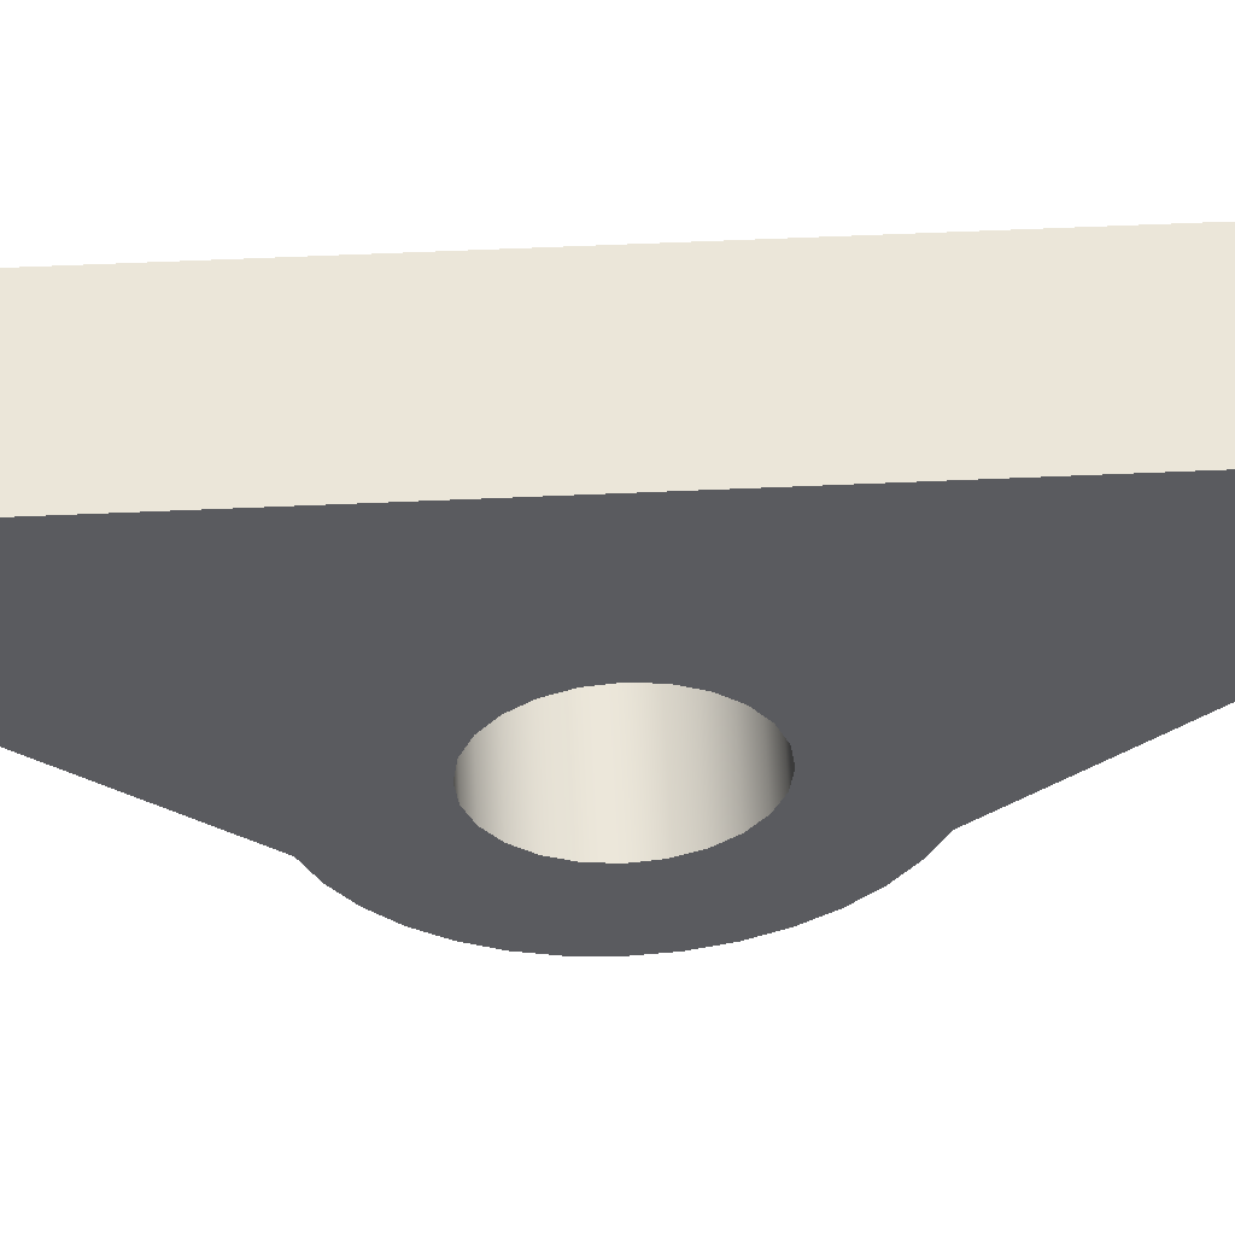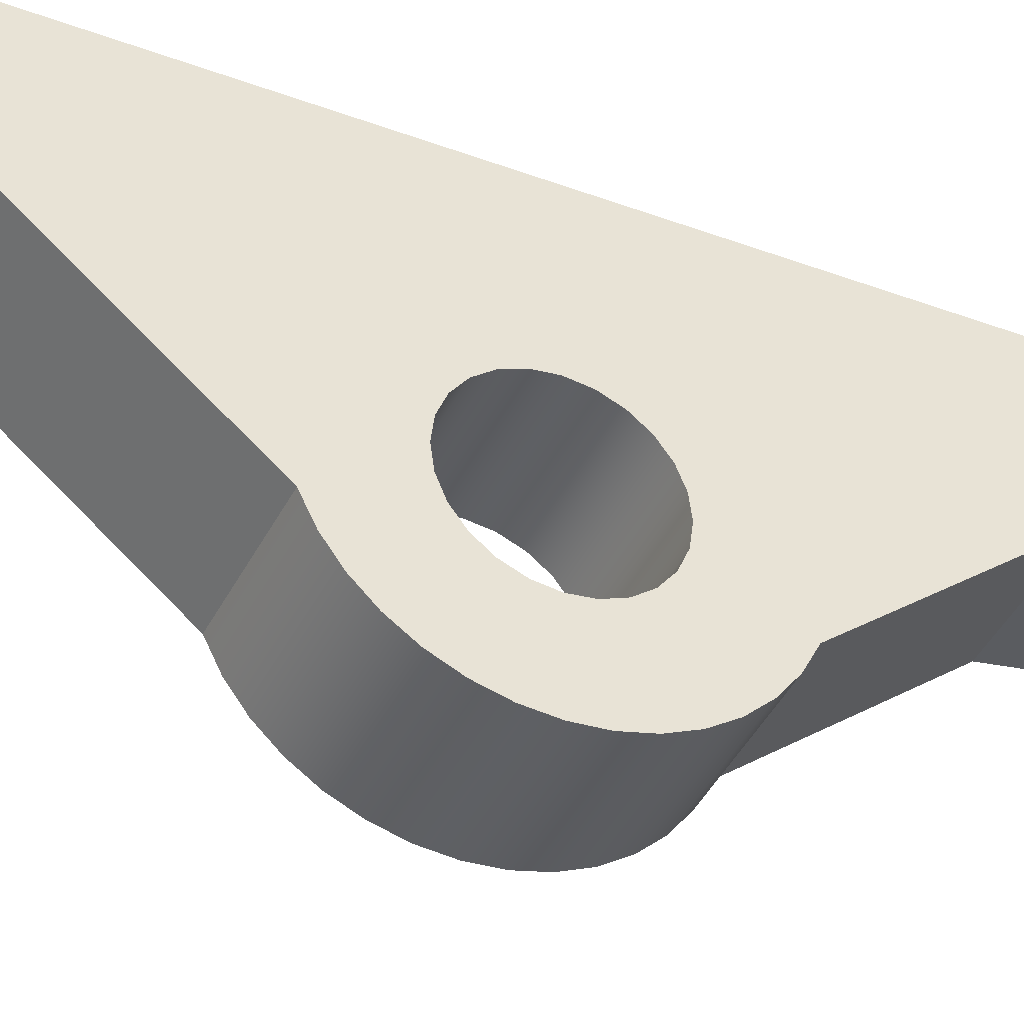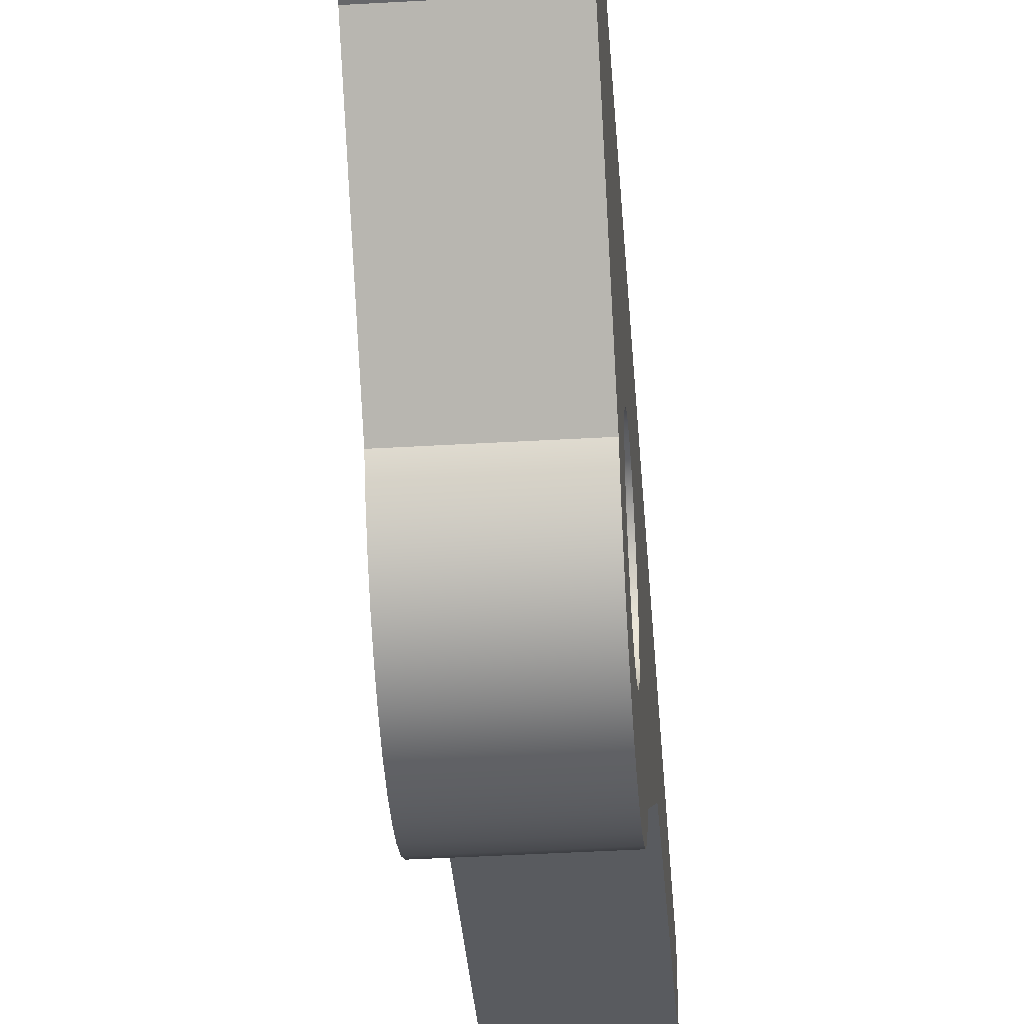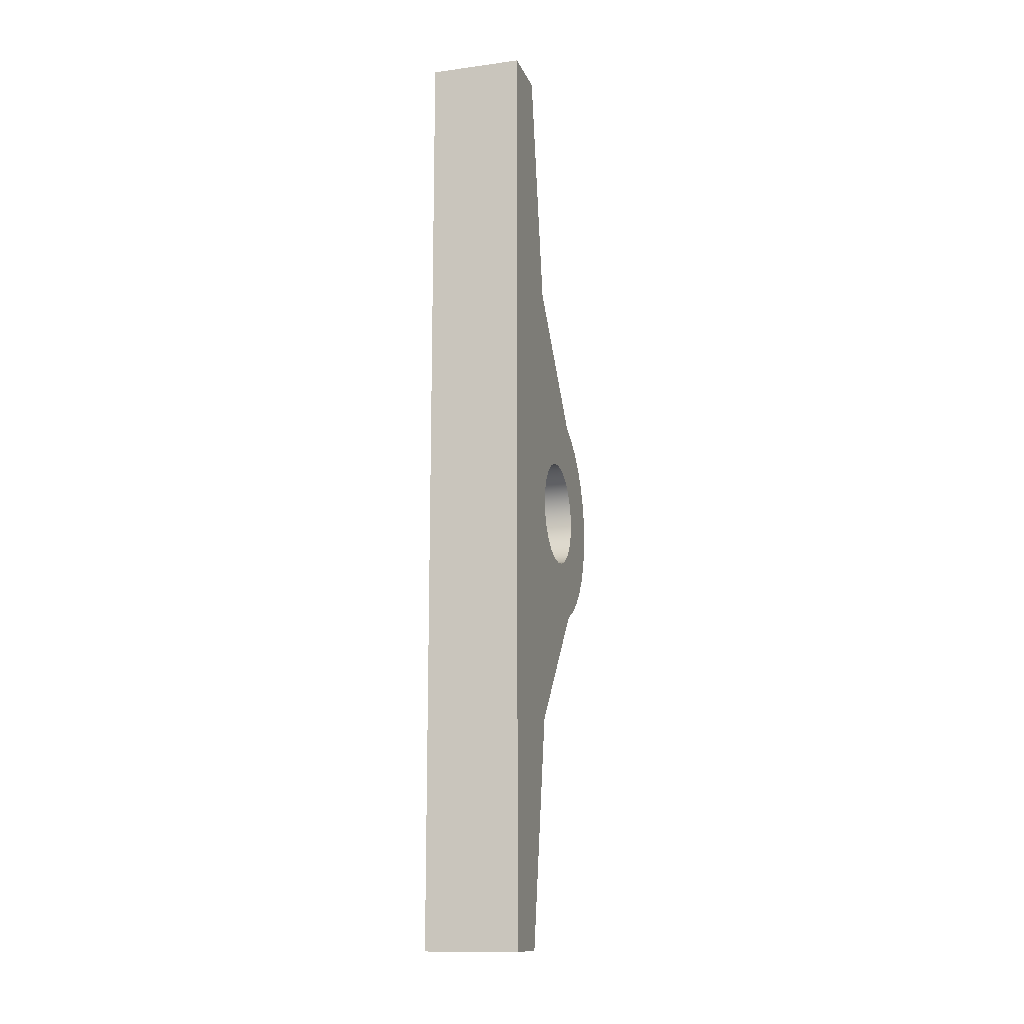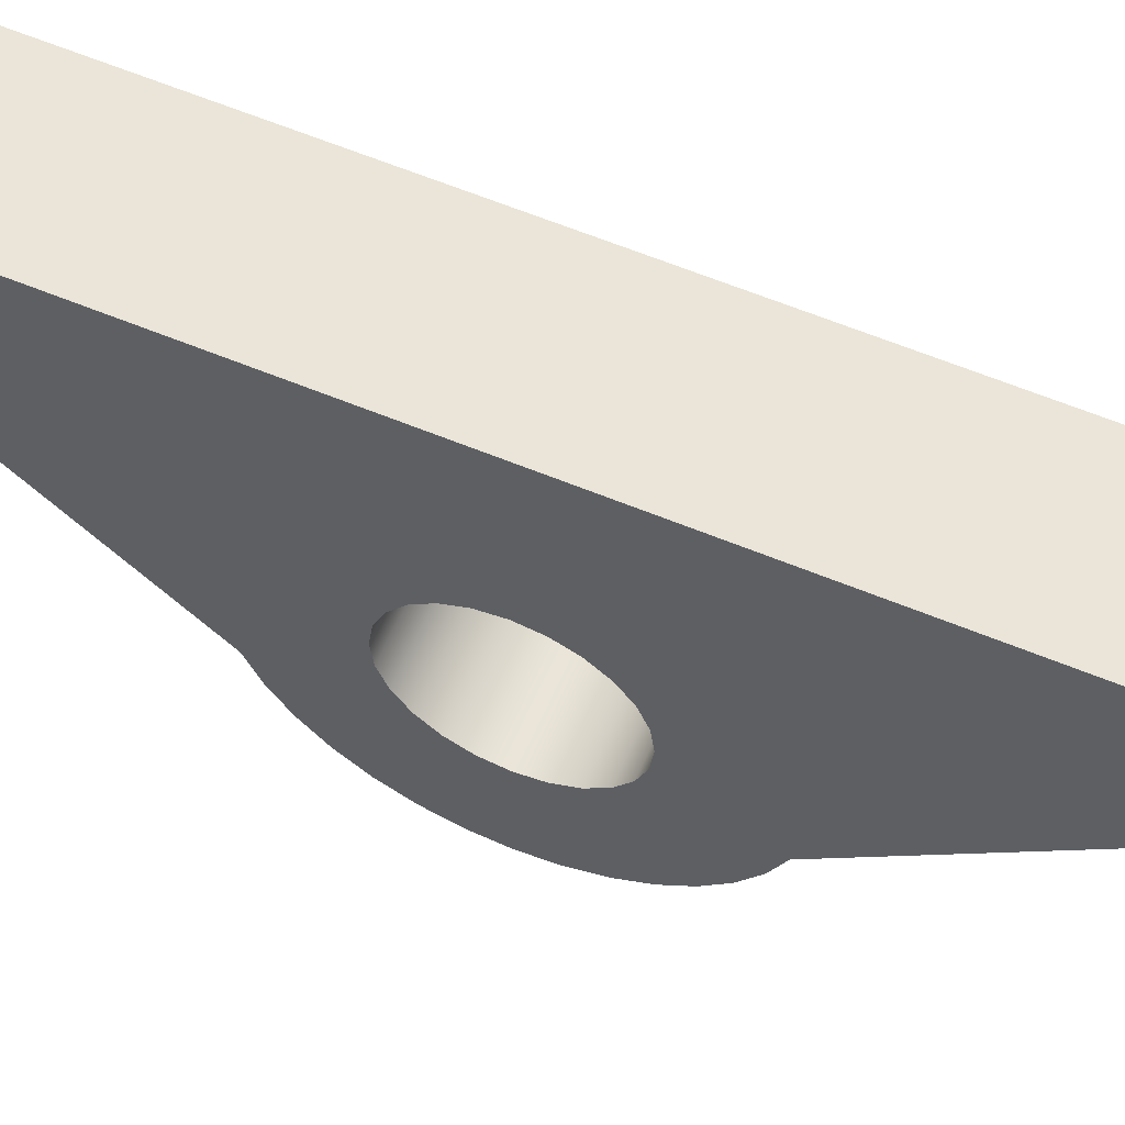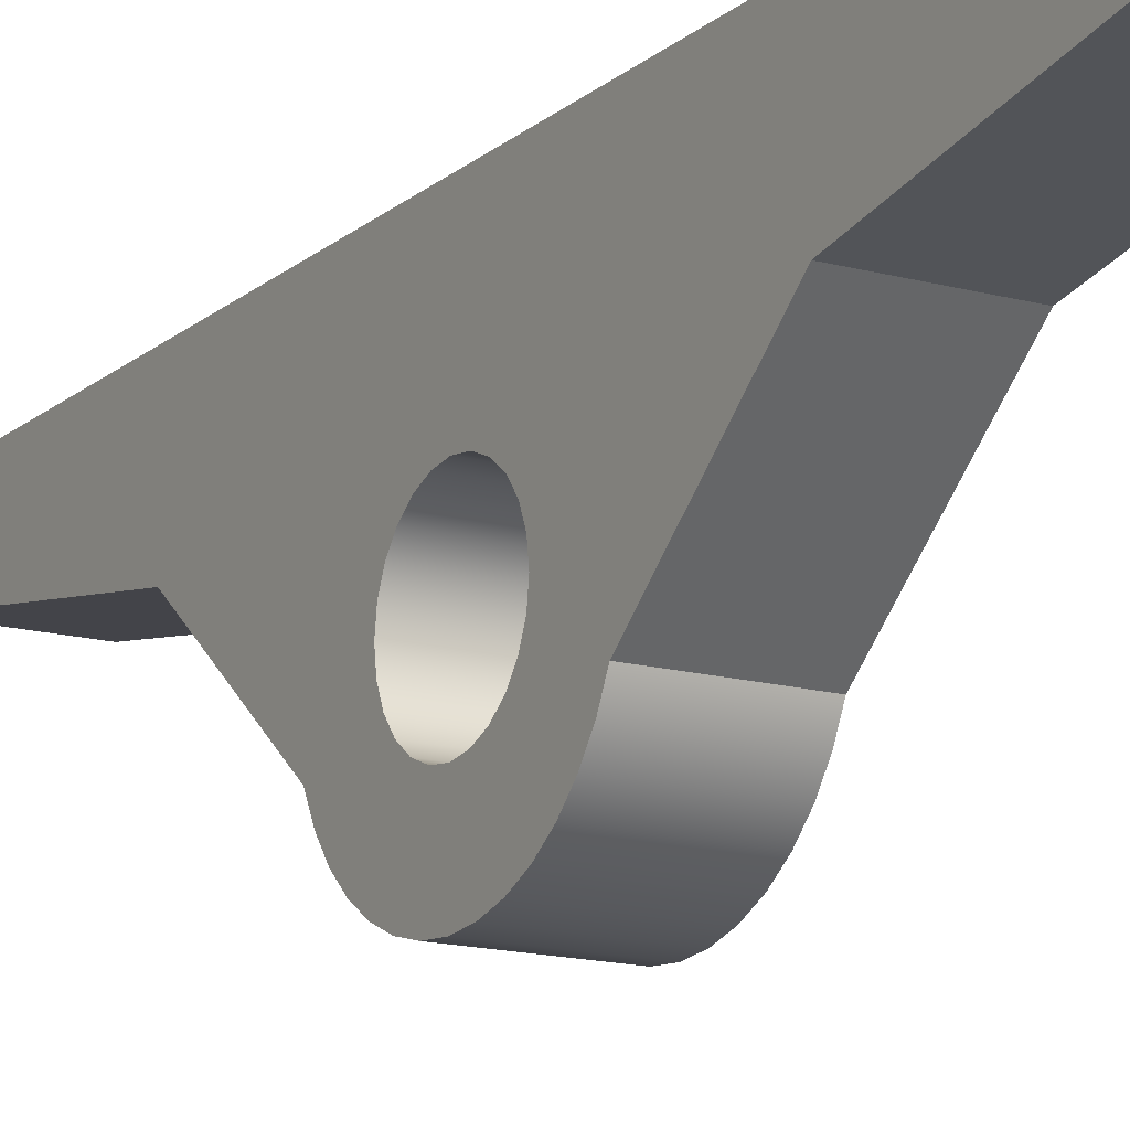
<metadata>
{"format":"obj","ext":"obj","renderer":"f3d","projection":"perspective","resolution":1024,"background":"white","views":[{"elev":56.6,"azim":87.3,"up":"+Y"},{"elev":-41.2,"azim":-114.6,"up":"+Y"},{"elev":-42.3,"azim":4.0,"up":"+Y"},{"elev":-13.9,"azim":-163.5,"up":"+Z"},{"elev":59.4,"azim":-66.8,"up":"+Y"},{"elev":-15.1,"azim":149.6,"up":"+Y"}]}
</metadata>
<code>
v -1.6 -5.5 1.9
v -1.6 -5.992 1.835
v -1.6 -6.45 1.645
v -1.6 -6.844 1.344
v -1.6 -7.145 0.95
v -1.6 -7.335 0.4918
v -1.6 -7.4 -1.163e-16
v -1.6 -7.335 -0.4918
v -1.6 -7.145 -0.95
v -1.6 -6.844 -1.344
v -1.6 -6.45 -1.645
v -1.6 -5.992 -1.835
v -1.6 -5.5 -1.9
v -1.6 -5.008 -1.835
v -1.6 -4.55 -1.645
v -1.6 -4.156 -1.344
v -1.6 -3.855 -0.95
v -1.6 -3.665 -0.4918
v -1.6 -3.6 -1.163e-16
v -1.6 -3.665 0.4918
v -1.6 -3.855 0.95
v -1.6 -4.156 1.344
v -1.6 -4.55 1.645
v -1.6 -5.008 1.835
v -1.6 -6.957 3.725
v -1.6 -3.411 8
v -1.6 -2 16
v -1.6 -5.329e-15 16
v -1.6 -5.329e-15 -16
v -1.6 -2 -16
v -1.6 -3.411 -8
v -1.6 -6.957 -3.725
v -1.6 -7.57 -3.422
v -1.6 -8.123 -3.02
v -1.6 -8.599 -2.529
v -1.6 -8.984 -1.964
v -1.6 -9.268 -1.342
v -1.6 -9.442 -0.6812
v -1.6 -9.5 6.661e-16
v -1.6 -9.442 0.6812
v -1.6 -9.268 1.342
v -1.6 -8.984 1.964
v -1.6 -8.599 2.529
v -1.6 -8.123 3.02
v -1.6 -7.57 3.422
v -1.6 -5.5 1.9
v -1.6 -5.008 1.835
v -1.6 -4.55 1.645
v -1.6 -4.156 1.344
v -1.6 -3.855 0.95
v -1.6 -3.665 0.4918
v -1.6 -3.6 -1.163e-16
v -1.6 -3.665 -0.4918
v -1.6 -3.855 -0.95
v -1.6 -4.156 -1.344
v -1.6 -4.55 -1.645
v -1.6 -5.008 -1.835
v -1.6 -5.5 -1.9
v -1.6 -5.992 -1.835
v -1.6 -6.45 -1.645
v -1.6 -6.844 -1.344
v -1.6 -7.145 -0.95
v -1.6 -7.335 -0.4918
v -1.6 -7.4 -1.163e-16
v -1.6 -7.335 0.4918
v -1.6 -7.145 0.95
v -1.6 -6.844 1.344
v -1.6 -6.45 1.645
v -1.6 -5.992 1.835
v 1.6 -5.5 1.9
v 1.6 -5.992 1.835
v 1.6 -6.45 1.645
v 1.6 -6.844 1.344
v 1.6 -7.145 0.95
v 1.6 -7.335 0.4918
v 1.6 -7.4 -1.163e-16
v 1.6 -7.335 -0.4918
v 1.6 -7.145 -0.95
v 1.6 -6.844 -1.344
v 1.6 -6.45 -1.645
v 1.6 -5.992 -1.835
v 1.6 -5.5 -1.9
v 1.6 -5.008 -1.835
v 1.6 -4.55 -1.645
v 1.6 -4.156 -1.344
v 1.6 -3.855 -0.95
v 1.6 -3.665 -0.4918
v 1.6 -3.6 -1.163e-16
v 1.6 -3.665 0.4918
v 1.6 -3.855 0.95
v 1.6 -4.156 1.344
v 1.6 -4.55 1.645
v 1.6 -5.008 1.835
v 1.6 -5.5 1.9
v -1.6 -5.5 1.9
v -1.6 -3.411 8
v 1.6 -3.411 8
v 1.6 -2 16
v -1.6 -2 16
v -1.6 -2 16
v 1.6 -2 16
v 1.6 -5.329e-15 16
v -1.6 -5.329e-15 16
v -1.6 -5.329e-15 16
v 1.6 -5.329e-15 16
v 1.6 -5.329e-15 -16
v -1.6 -5.329e-15 -16
v -1.6 -5.329e-15 -16
v 1.6 -5.329e-15 -16
v 1.6 -2 -16
v -1.6 -2 -16
v -1.6 -2 -16
v 1.6 -2 -16
v 1.6 -3.411 -8
v -1.6 -3.411 -8
v -1.6 -3.411 -8
v 1.6 -3.411 -8
v 1.6 -6.957 -3.725
v -1.6 -6.957 -3.725
v -1.6 -6.957 -3.725
v 1.6 -6.957 -3.725
v 1.6 -7.57 -3.422
v 1.6 -8.123 -3.02
v 1.6 -8.599 -2.529
v 1.6 -8.984 -1.964
v 1.6 -9.268 -1.342
v 1.6 -9.442 -0.6812
v 1.6 -9.5 6.661e-16
v 1.6 -9.442 0.6812
v 1.6 -9.268 1.342
v 1.6 -8.984 1.964
v 1.6 -8.599 2.529
v 1.6 -8.123 3.02
v 1.6 -7.57 3.422
v 1.6 -6.957 3.725
v -1.6 -6.957 3.725
v -1.6 -7.57 3.422
v -1.6 -8.123 3.02
v -1.6 -8.599 2.529
v -1.6 -8.984 1.964
v -1.6 -9.268 1.342
v -1.6 -9.442 0.6812
v -1.6 -9.5 6.661e-16
v -1.6 -9.442 -0.6812
v -1.6 -9.268 -1.342
v -1.6 -8.984 -1.964
v -1.6 -8.599 -2.529
v -1.6 -8.123 -3.02
v -1.6 -7.57 -3.422
v -1.6 -6.957 3.725
v 1.6 -6.957 3.725
v 1.6 -3.411 8
v -1.6 -3.411 8
v 1.6 -5.5 1.9
v 1.6 -5.008 1.835
v 1.6 -4.55 1.645
v 1.6 -4.156 1.344
v 1.6 -3.855 0.95
v 1.6 -3.665 0.4918
v 1.6 -3.6 -1.163e-16
v 1.6 -3.665 -0.4918
v 1.6 -3.855 -0.95
v 1.6 -4.156 -1.344
v 1.6 -4.55 -1.645
v 1.6 -5.008 -1.835
v 1.6 -5.5 -1.9
v 1.6 -5.992 -1.835
v 1.6 -6.45 -1.645
v 1.6 -6.844 -1.344
v 1.6 -7.145 -0.95
v 1.6 -7.335 -0.4918
v 1.6 -7.4 -1.163e-16
v 1.6 -7.335 0.4918
v 1.6 -7.145 0.95
v 1.6 -6.844 1.344
v 1.6 -6.45 1.645
v 1.6 -5.992 1.835
v 1.6 -3.411 8
v 1.6 -6.957 3.725
v 1.6 -7.57 3.422
v 1.6 -8.123 3.02
v 1.6 -8.599 2.529
v 1.6 -8.984 1.964
v 1.6 -9.268 1.342
v 1.6 -9.442 0.6812
v 1.6 -9.5 6.661e-16
v 1.6 -9.442 -0.6812
v 1.6 -9.268 -1.342
v 1.6 -8.984 -1.964
v 1.6 -8.599 -2.529
v 1.6 -8.123 -3.02
v 1.6 -7.57 -3.422
v 1.6 -6.957 -3.725
v 1.6 -3.411 -8
v 1.6 -2 -16
v 1.6 -5.329e-15 -16
v 1.6 -5.329e-15 16
v 1.6 -2 16
g 57c5a1d8-e29d-11ea-a3bd-54bf646e7e1f
f 2 25 1
f 1 25 26
f 1 26 24
f 24 26 23
f 23 26 22
f 22 26 21
f 21 26 20
f 20 26 19
f 19 26 28
f 19 28 29
f 2 3 25
f 25 3 4
f 25 4 5
f 25 5 45
f 45 5 6
f 45 6 44
f 44 6 7
f 44 7 43
f 43 7 35
f 43 35 42
f 42 35 36
f 42 36 41
f 41 36 37
f 41 37 40
f 40 37 38
f 40 38 39
f 35 7 34
f 34 7 8
f 34 8 33
f 33 8 9
f 33 9 32
f 32 9 10
f 32 10 11
f 11 12 32
f 32 12 13
f 32 13 31
f 31 13 14
f 31 14 15
f 15 16 31
f 31 16 17
f 31 17 18
f 18 19 31
f 31 19 29
f 31 29 30
f 26 27 28
g 57c9c08a-e29d-11ea-a9c9-54bf646e7e1f
f 47 93 46
f 46 93 94
f 95 70 69
f 69 70 71
f 69 71 68
f 68 71 72
f 68 72 67
f 67 72 73
f 67 73 66
f 66 73 74
f 66 74 65
f 65 74 75
f 65 75 64
f 64 75 76
f 64 76 63
f 63 76 77
f 63 77 62
f 62 77 78
f 62 78 61
f 61 78 79
f 61 79 60
f 60 79 80
f 60 80 59
f 59 80 81
f 59 81 58
f 58 81 82
f 58 82 57
f 57 82 83
f 57 83 56
f 56 83 84
f 56 84 55
f 55 84 85
f 55 85 54
f 54 85 86
f 54 86 53
f 53 86 87
f 53 87 52
f 52 87 88
f 52 88 51
f 51 88 89
f 51 89 50
f 50 89 90
f 50 90 49
f 49 90 91
f 49 91 48
f 48 91 92
f 48 92 47
f 47 92 93
g 57ce547e-e29d-11ea-a28e-54bf646e7e1f
f 97 98 96
f 96 98 99
g 57d224e6-e29d-11ea-bb6a-54bf646e7e1f
f 101 102 100
f 100 102 103
g 57de59fe-e29d-11ea-b06d-54bf646e7e1f
f 105 106 104
f 104 106 107
g 57e2c6ca-e29d-11ea-afb8-54bf646e7e1f
f 109 110 108
f 108 110 111
g 57e6e576-e29d-11ea-af9b-54bf646e7e1f
f 113 114 112
f 112 114 115
g 57ea67d4-e29d-11ea-b9ff-54bf646e7e1f
f 117 118 116
f 116 118 119
g 57edc350-e29d-11ea-8886-54bf646e7e1f
f 120 121 149
f 149 121 122
f 149 122 148
f 148 122 123
f 148 123 147
f 147 123 124
f 147 124 146
f 146 124 125
f 146 125 145
f 145 125 126
f 145 126 144
f 144 126 127
f 144 127 143
f 143 127 128
f 143 128 142
f 142 128 129
f 142 129 141
f 141 129 130
f 141 130 140
f 140 130 131
f 140 131 139
f 139 131 132
f 139 132 138
f 138 132 133
f 138 133 137
f 137 133 134
f 137 134 136
f 136 134 135
g 57f0f7a4-e29d-11ea-a463-54bf646e7e1f
f 151 152 150
f 150 152 153
g 57f58b7a-e29d-11ea-b469-54bf646e7e1f
f 155 178 154
f 154 178 179
f 154 179 177
f 177 179 176
f 176 179 175
f 175 179 174
f 174 179 180
f 174 180 173
f 173 180 181
f 173 181 172
f 172 181 182
f 172 182 190
f 190 182 189
f 189 182 183
f 189 183 188
f 188 183 184
f 188 184 187
f 187 184 185
f 187 185 186
f 155 156 178
f 178 156 157
f 178 157 158
f 158 159 178
f 178 159 160
f 178 160 197
f 197 160 196
f 196 160 194
f 196 194 195
f 160 161 194
f 194 161 162
f 194 162 163
f 163 164 194
f 194 164 165
f 194 165 166
f 194 166 193
f 193 166 167
f 193 167 168
f 168 169 193
f 193 169 170
f 193 170 192
f 192 170 171
f 192 171 191
f 191 171 172
f 191 172 190
f 197 198 178

</code>
